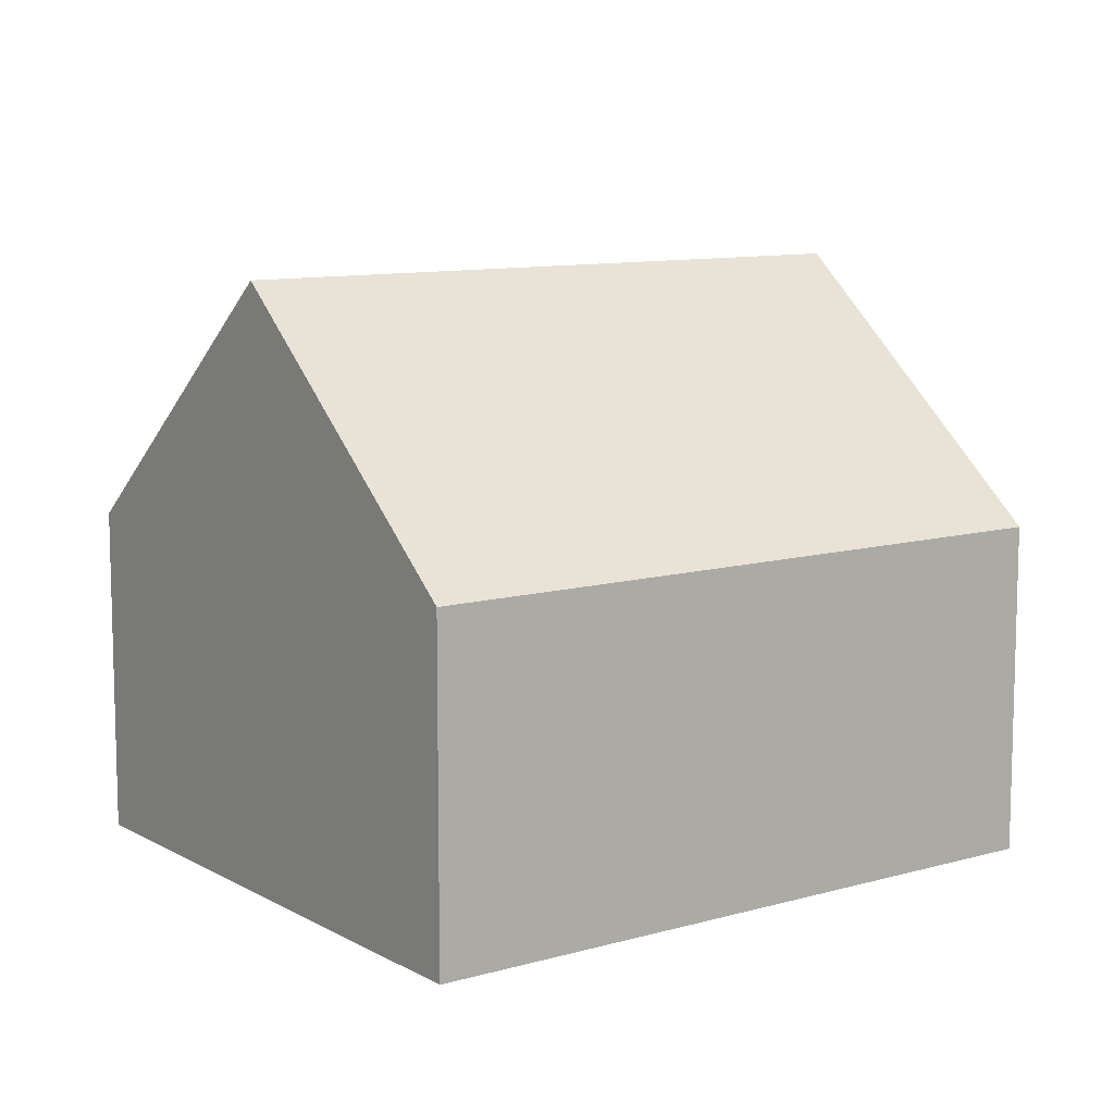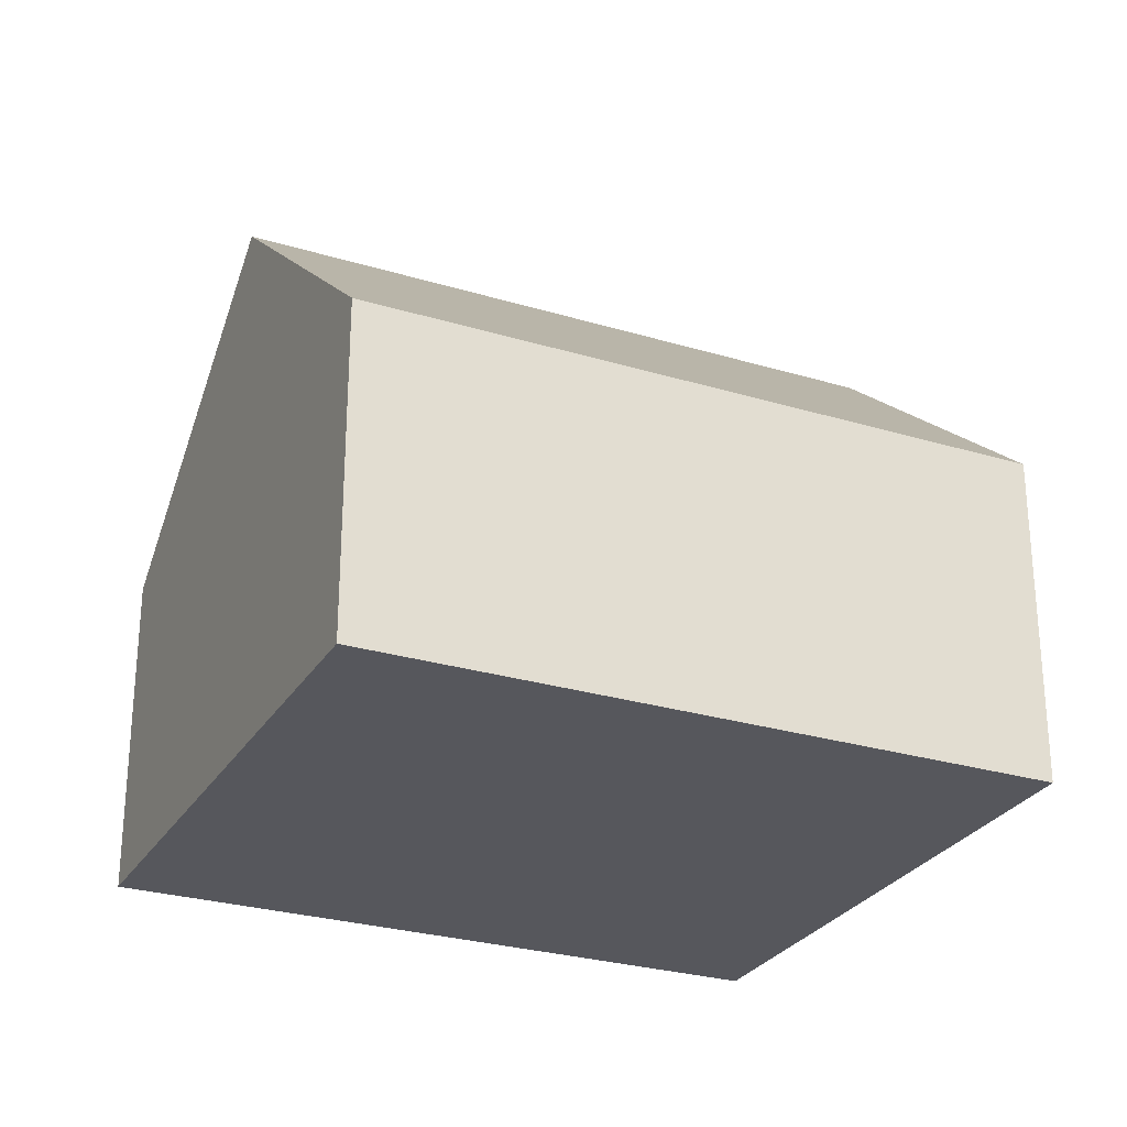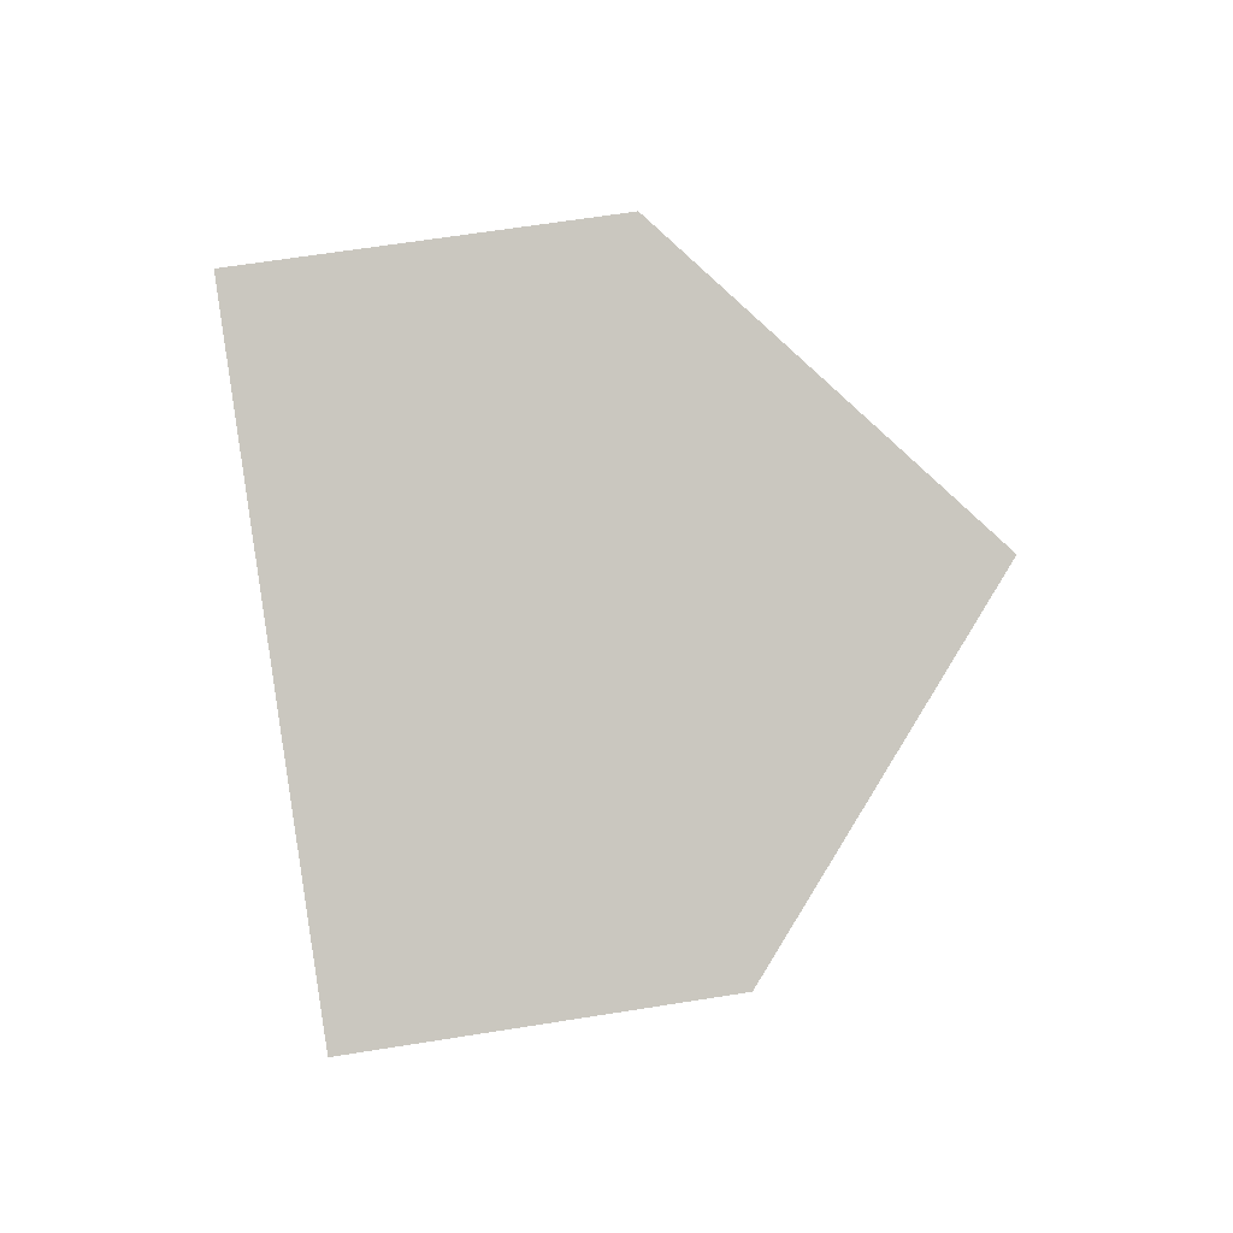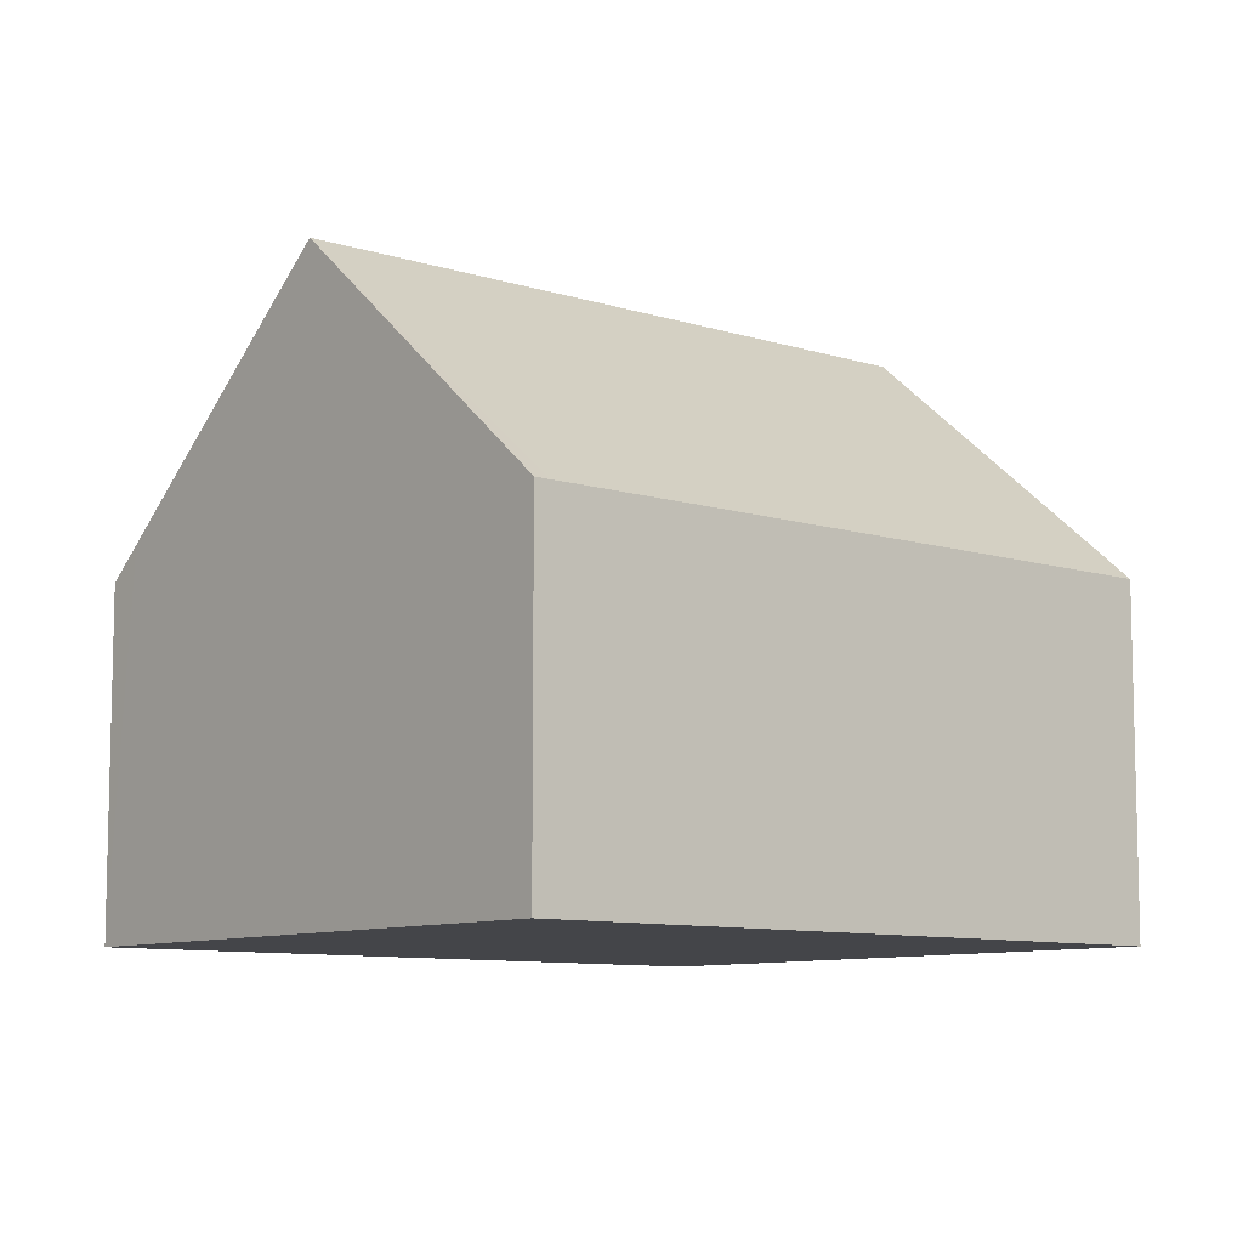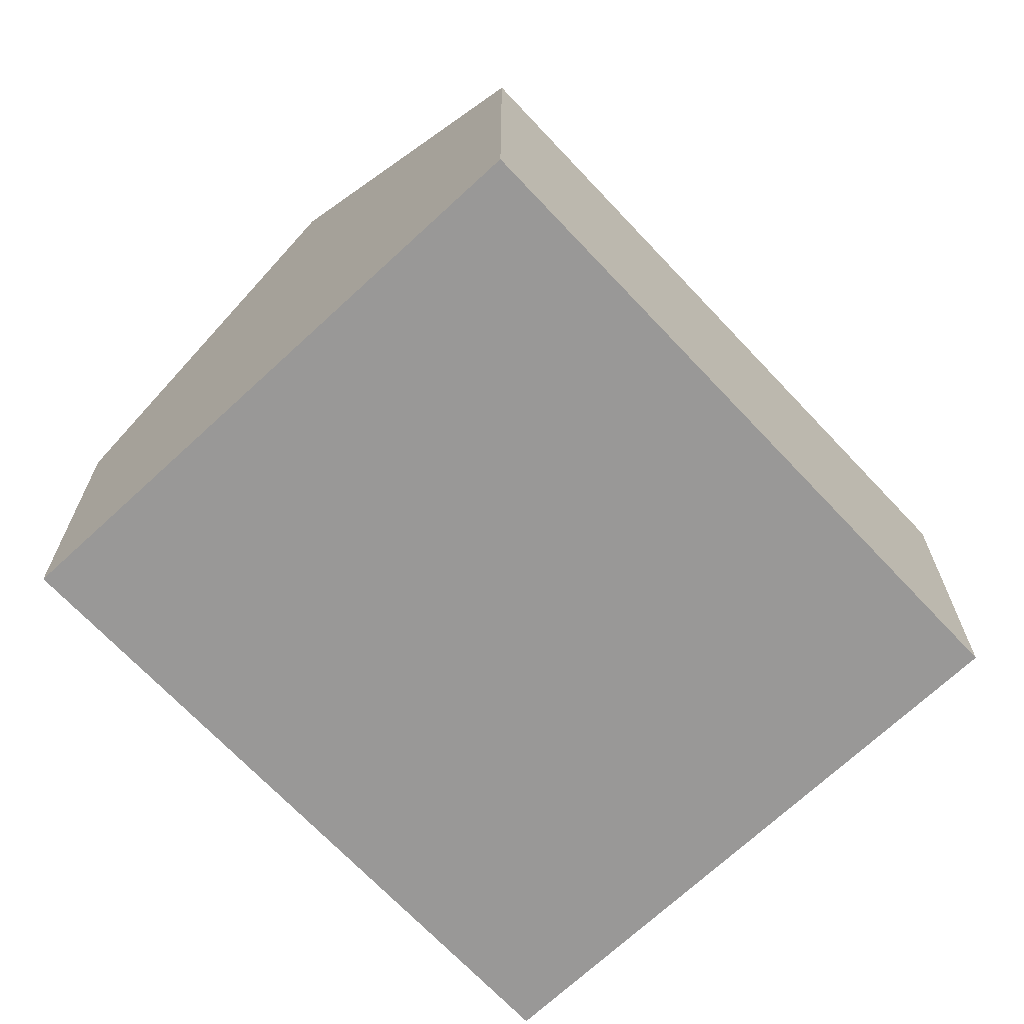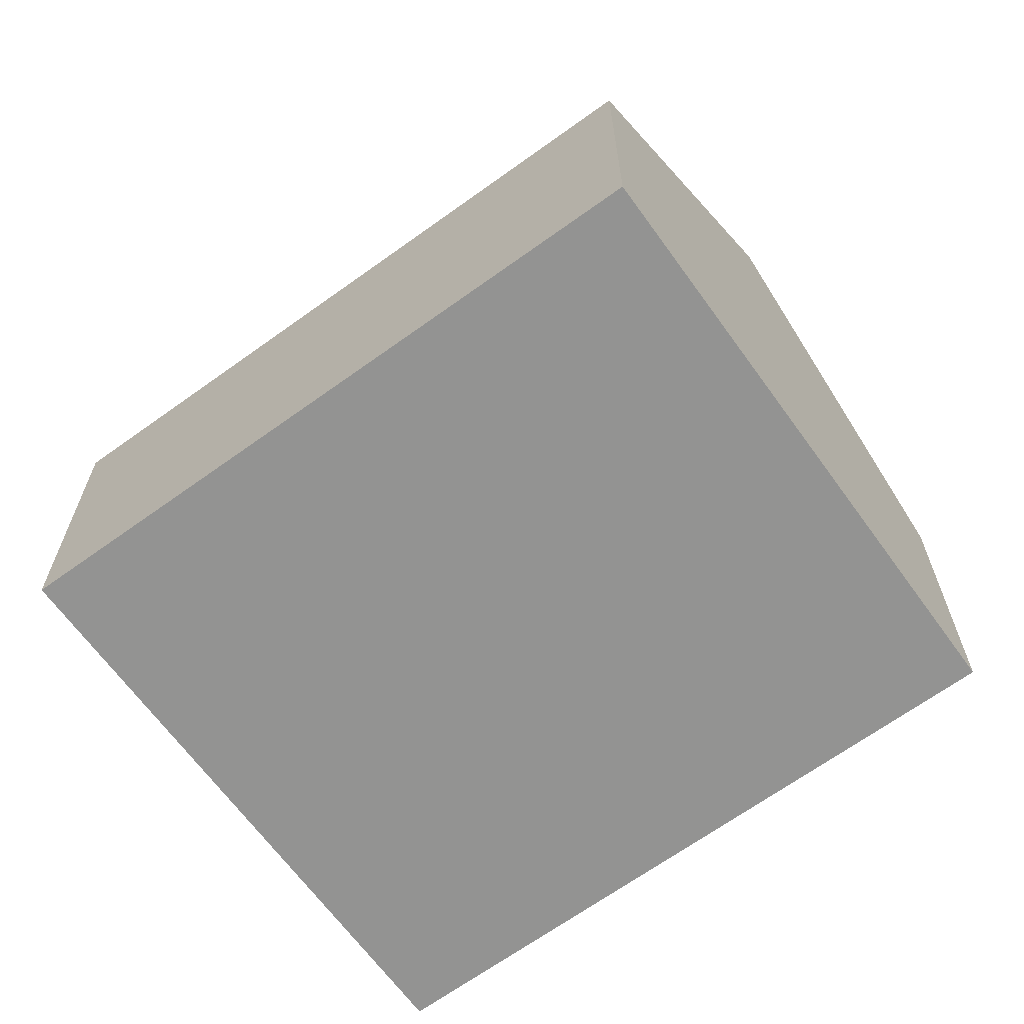
<metadata>
{"format":"obj","ext":"obj","renderer":"f3d","projection":"perspective","resolution":1024,"background":"white","views":[{"elev":10.1,"azim":-100.8,"up":"+Y"},{"elev":-27.5,"azim":90.5,"up":"+Y"},{"elev":63.6,"azim":80.8,"up":"+Z"},{"elev":-9.0,"azim":-105.2,"up":"+Y"},{"elev":-68.7,"azim":68.5,"up":"+Y"},{"elev":-66.7,"azim":-28.7,"up":"+Y"}]}
</metadata>
<code>
v  7.302 4.343 -3.408
v  7.543 7.705 6.499
v  11.17 4.352 4.764
v  6.868 4.742 -3.206
v  3.647 7.705 -1.703
v  0.09 4.35 0.189
v  0 4.35 2.664e-16
v  3.912 4.35 8.235
v  7.302 2.087e-16 -3.408
v  6.868 1.963e-16 -3.206
v  3.647 1.043e-16 -1.703
v  0 0 0
v  3.912 -5.042e-16 8.235
v  0.09 -1.157e-17 0.189
v  7.543 -3.979e-16 6.499
v  11.17 -2.917e-16 4.764
g defaultobject
f 1 2 3
f 2 1 4
f 2 4 5
f 6 5 7
f 5 6 2
f 2 6 8
f 9 4 1
f 4 9 5
f 5 9 7
f 7 9 10
f 7 10 11
f 7 11 12
f 12 6 7
f 6 12 8
f 8 12 13
f 13 12 14
f 13 2 8
f 2 13 3
f 3 13 15
f 3 15 16
f 16 1 3
f 1 16 9
f 16 10 9
f 10 16 11
f 11 16 12
f 12 16 14
f 14 16 15
f 14 15 13

</code>
